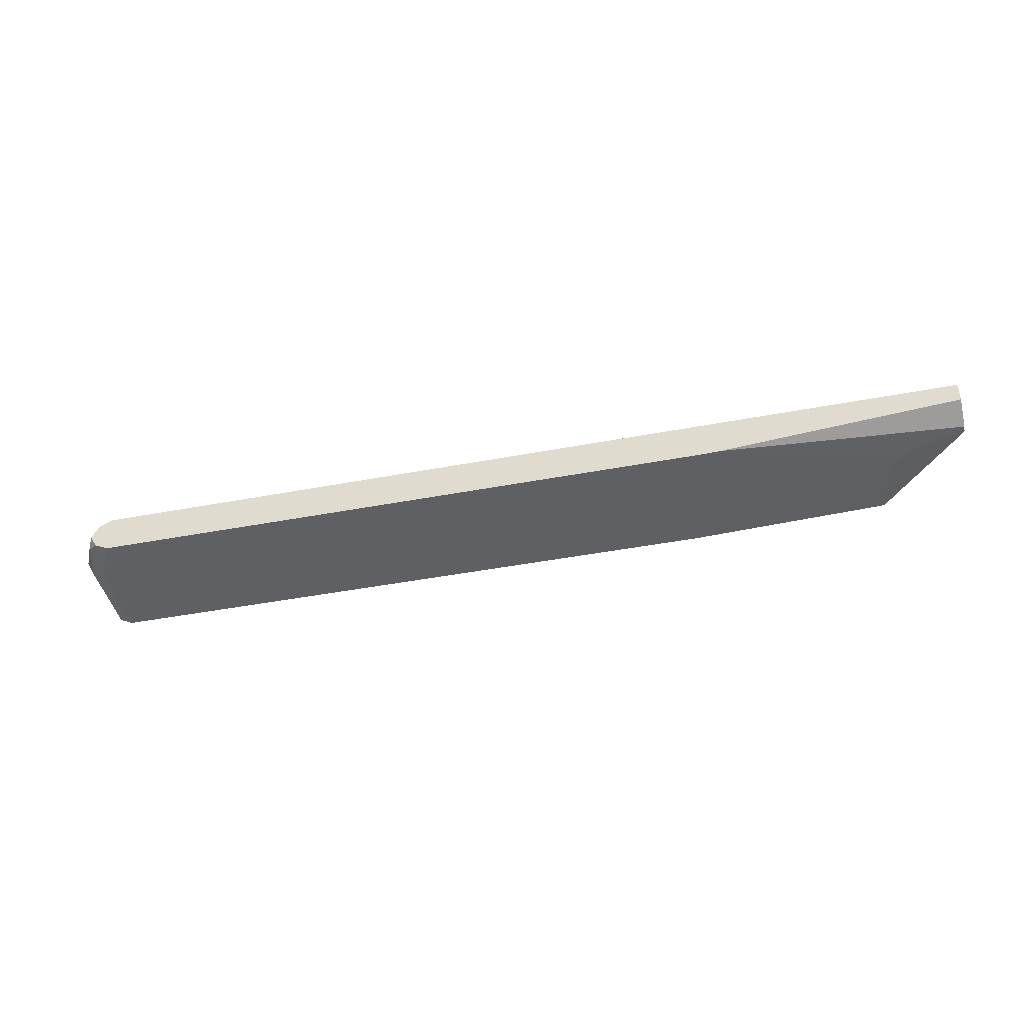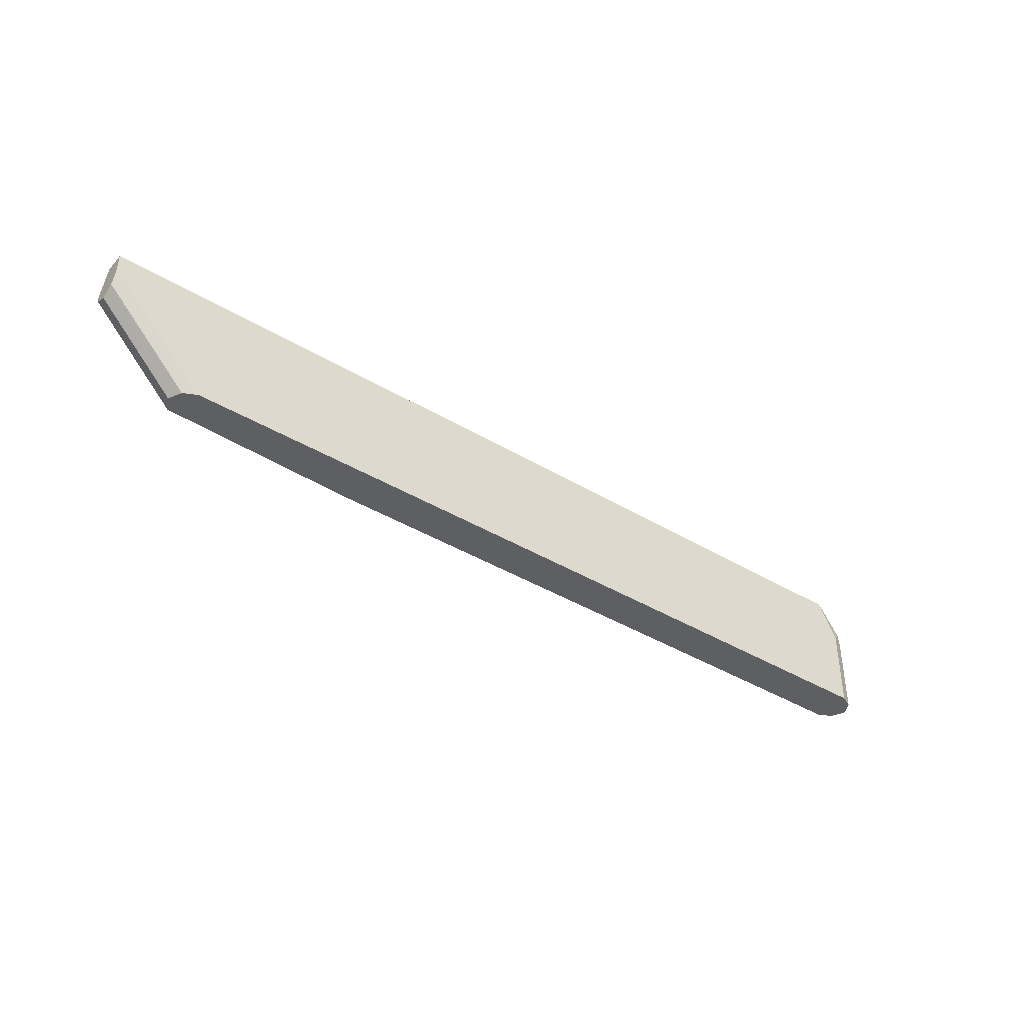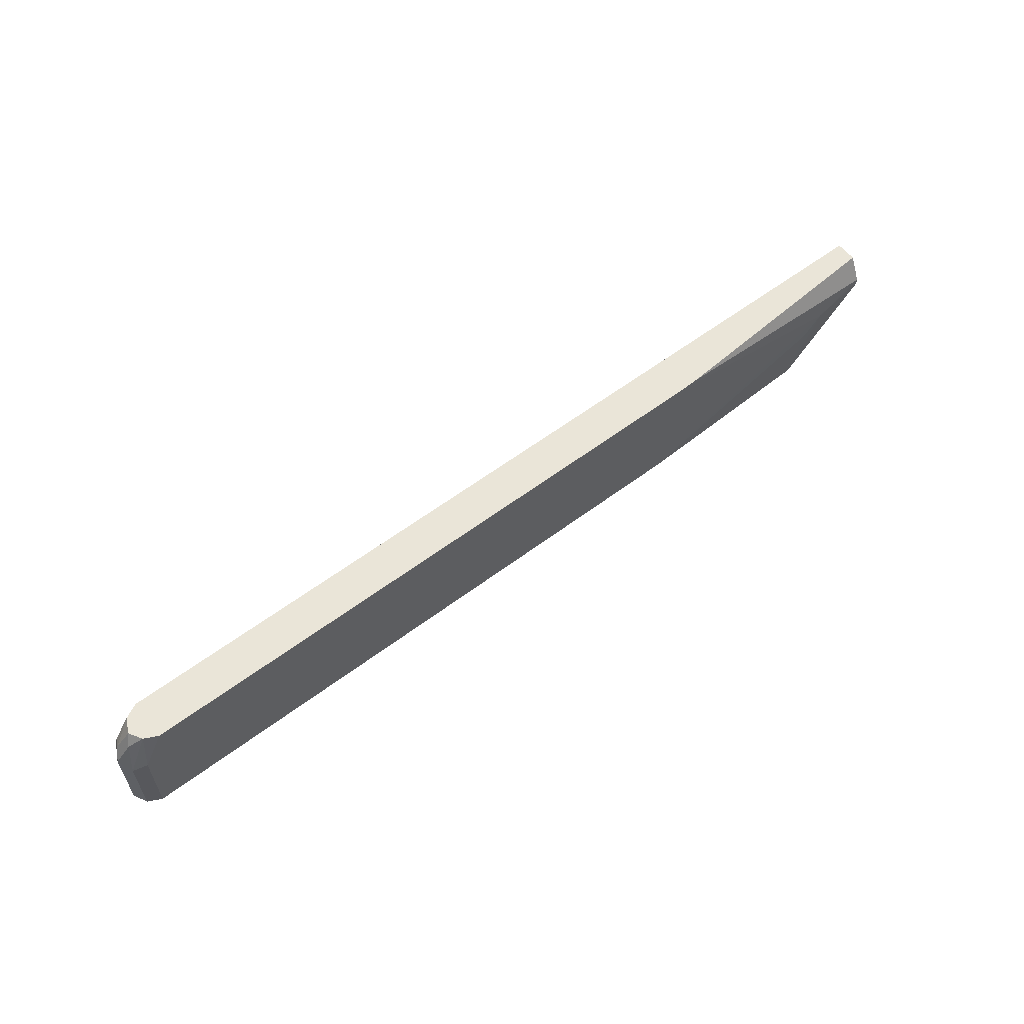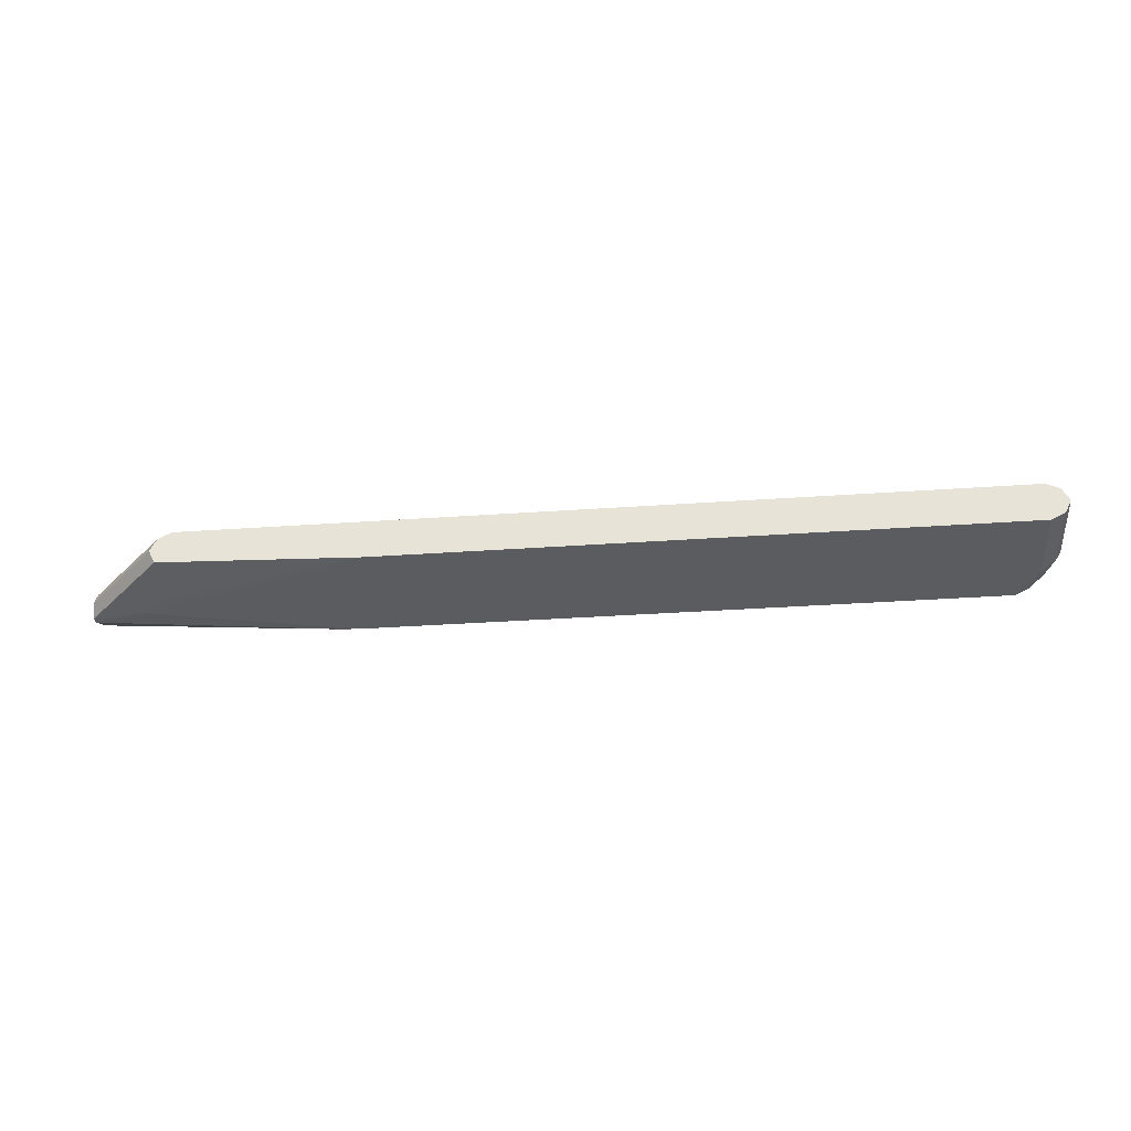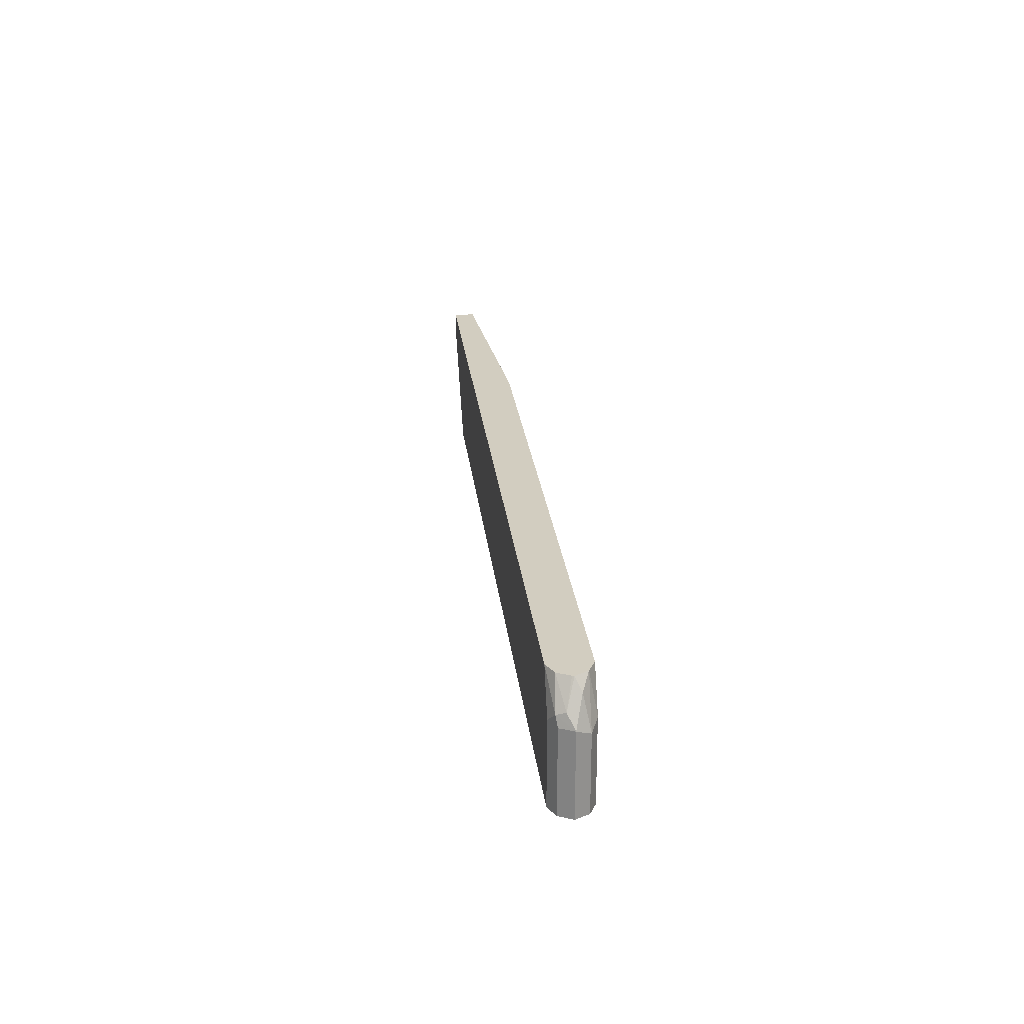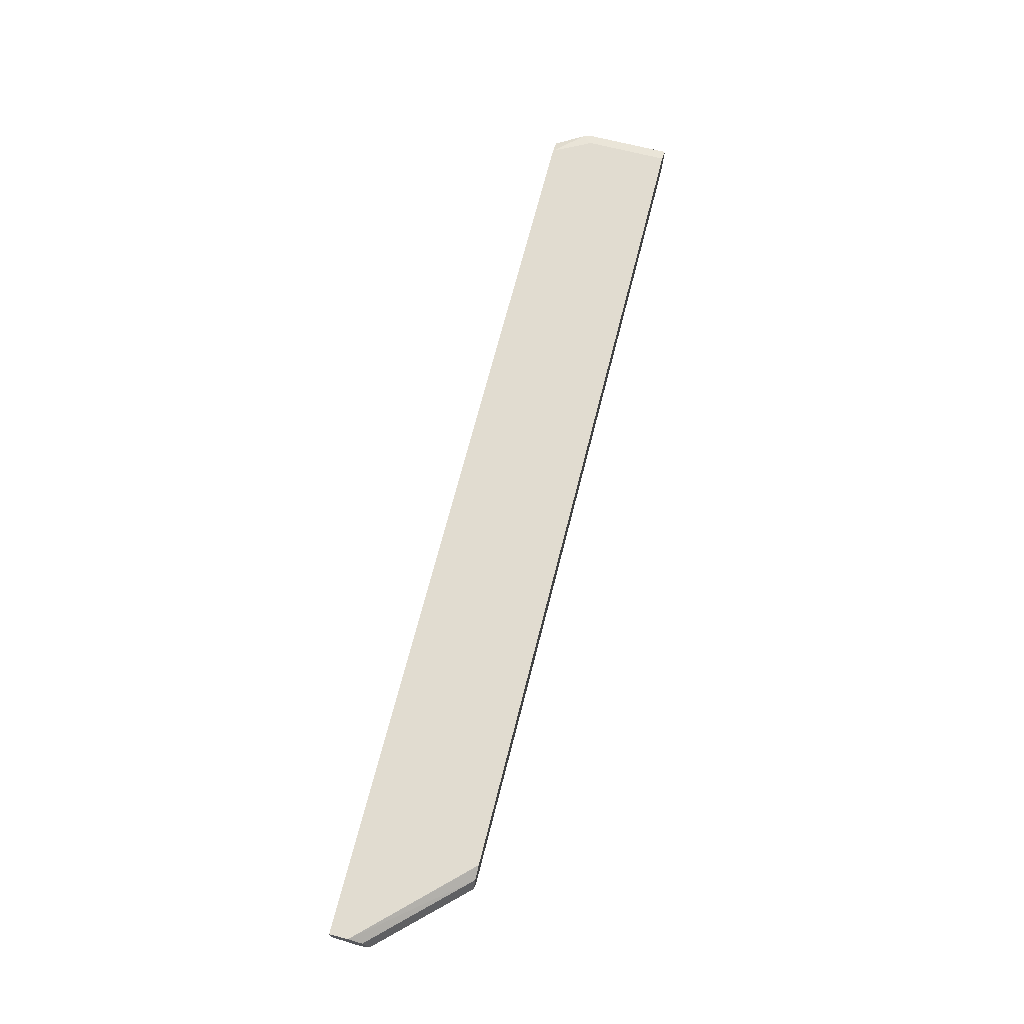
<metadata>
{"format":"obj","ext":"obj","renderer":"f3d","projection":"perspective","resolution":1024,"background":"white","views":[{"elev":-43.5,"azim":12.7,"up":"+Y"},{"elev":-40.2,"azim":143.4,"up":"+Z"},{"elev":58.8,"azim":-37.8,"up":"+Z"},{"elev":-34.5,"azim":-174.6,"up":"+Y"},{"elev":24.5,"azim":-96.2,"up":"+Z"},{"elev":69.4,"azim":104.3,"up":"+Y"}]}
</metadata>
<code>
v -0.08532 0 -0.001171
v -0.0924 -0.01421 -0.001171
v -0.08589 0.001168 -0.001171
v -0.003568 0.01421 0.09234
v -0.003568 -0 0.08524
v -0.003568 -0.01421 0.09234
v -0.06046 -0.01776 0.08169
v -0.08178 -0.01776 0.06039
v -0.2984 -0.02131 -0.001171
v -0.0924 0.01421 -0.001171
v -0.003568 0.02131 0.1066
v -0.003568 -0.01421 0.09946
v -0.2558 -0.02065 0.1261
v -0.2771 -0.02131 0.1261
v -0.2771 -0.02131 0.04263
v -0.9591 -0.02131 -0.001171
v -0.1054 0.02072 -0.001171
v -0.003568 0.02131 0.1261
v -0.1066 0.02131 -0.001171
v -0.003568 -0.0008846 0.1261
v -0.9377 -0.02131 0.1261
v -0.9591 -0.02131 0.08524
v -0.9732 -0.01421 -0.001171
v -0.9377 0.02131 0.1261
v -0.9591 0.02131 -0.001171
v -0.9413 -0.01954 0.1261
v -0.9732 -0.01421 0.07814
v -0.9519 -0.01421 0.1261
v -0.9804 0 -0.001171
v -0.9591 0.02131 0.08524
v -0.9697 0.01598 0.09591
v -0.9525 0.01413 0.1261
v -0.9724 0.0146 -0.001171
v -0.9804 -0 0.08524
v -0.9697 -0.01066 0.09591
v -0.9599 -0.0008846 0.1261
v -0.9661 -0.007101 0.1137
v -0.9732 0.01421 -0.001171
v -0.9732 0.01421 0.08524
v -0.9732 0.007101 0.09946
v -0.9591 0.001106 0.1261
f 22 28 27
f 22 26 28
f 21 26 22
f 16 27 23
f 16 22 27
f 13 21 14
f 13 26 21
f 13 24 32
f 13 36 28
f 13 41 36
f 13 32 41
f 13 18 24
f 13 20 18
f 12 20 13
f 11 24 18
f 13 28 26
f 23 27 34
f 34 37 36
f 24 30 31
f 11 30 24
f 34 35 37
f 33 38 39
f 32 40 41
f 31 40 32
f 31 34 40
f 31 39 34
f 31 33 39
f 30 33 31
f 29 39 38
f 29 34 39
f 28 37 35
f 28 36 37
f 27 35 34
f 27 28 35
f 25 33 30
f 24 31 32
f 23 34 29
f 11 25 30
f 4 11 18
f 11 17 19
f 1 6 2
f 1 5 6
f 1 4 5
f 1 3 4
f 1 10 3
f 1 17 10
f 1 19 17
f 2 6 7
f 1 25 19
f 1 38 33
f 1 29 38
f 1 23 29
f 1 16 23
f 1 9 16
f 1 2 9
f 34 36 40
f 1 33 25
f 11 19 25
f 2 7 8
f 3 10 4
f 10 17 11
f 9 22 16
f 9 21 22
f 9 14 21
f 9 15 14
f 7 9 8
f 7 15 9
f 2 8 9
f 7 14 15
f 7 12 13
f 6 12 7
f 4 10 11
f 4 6 5
f 4 12 6
f 4 20 12
f 4 18 20
f 7 13 14
f 36 41 40

</code>
